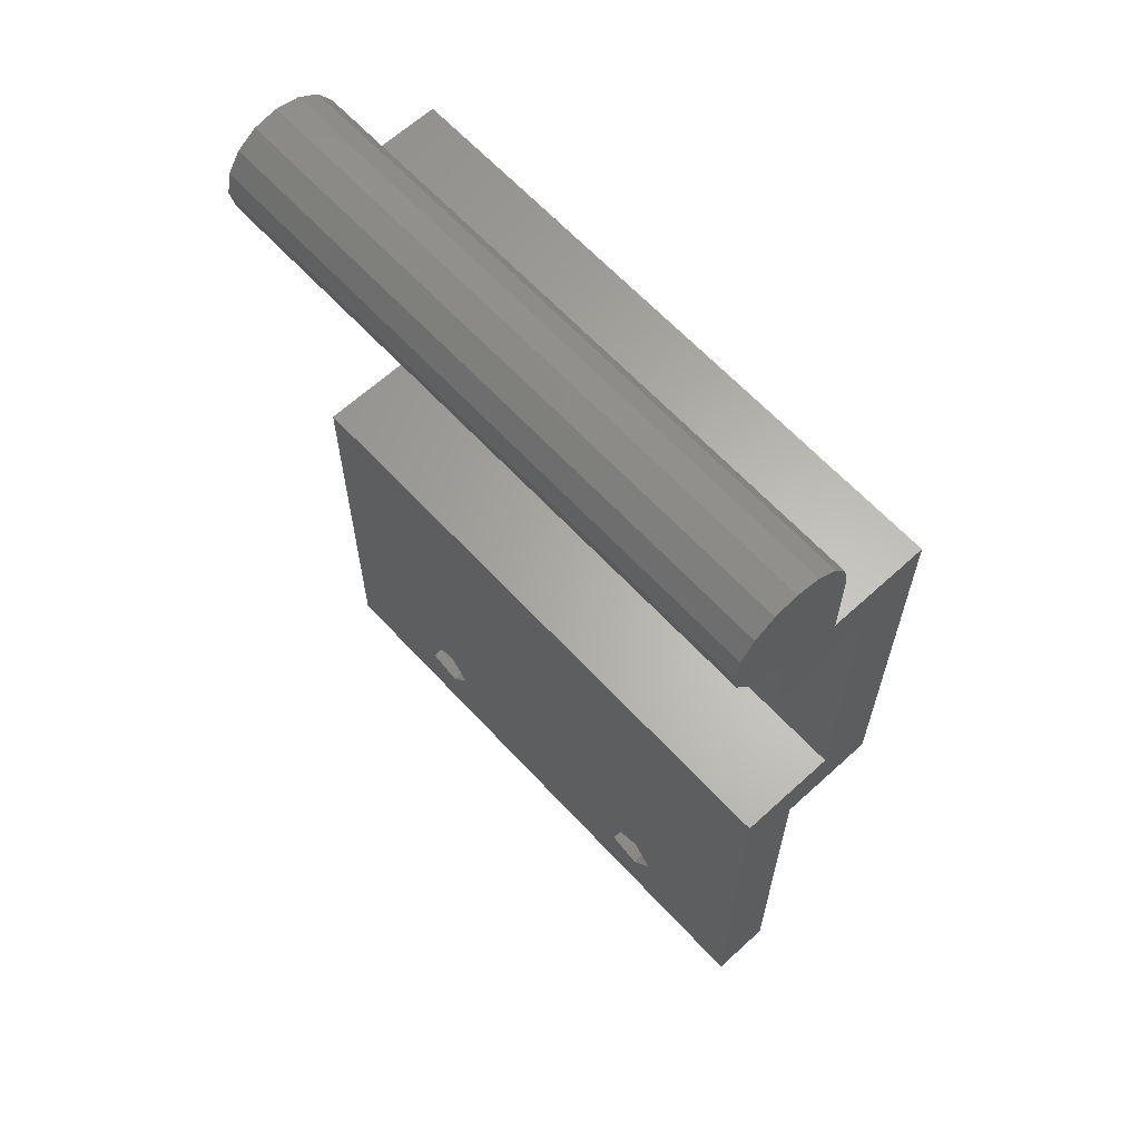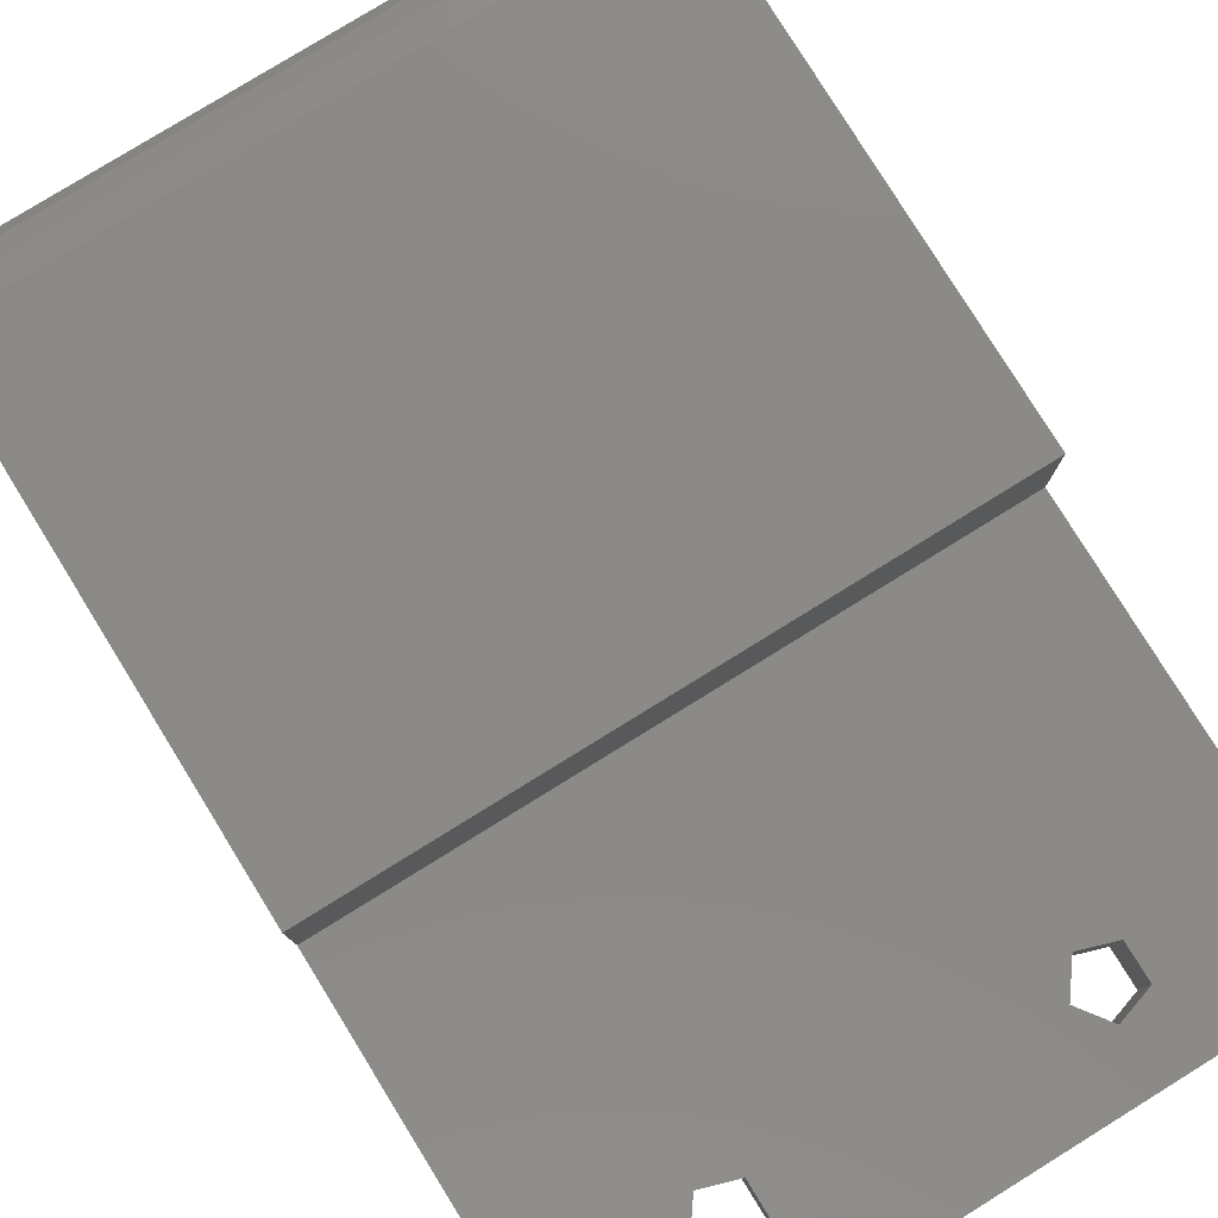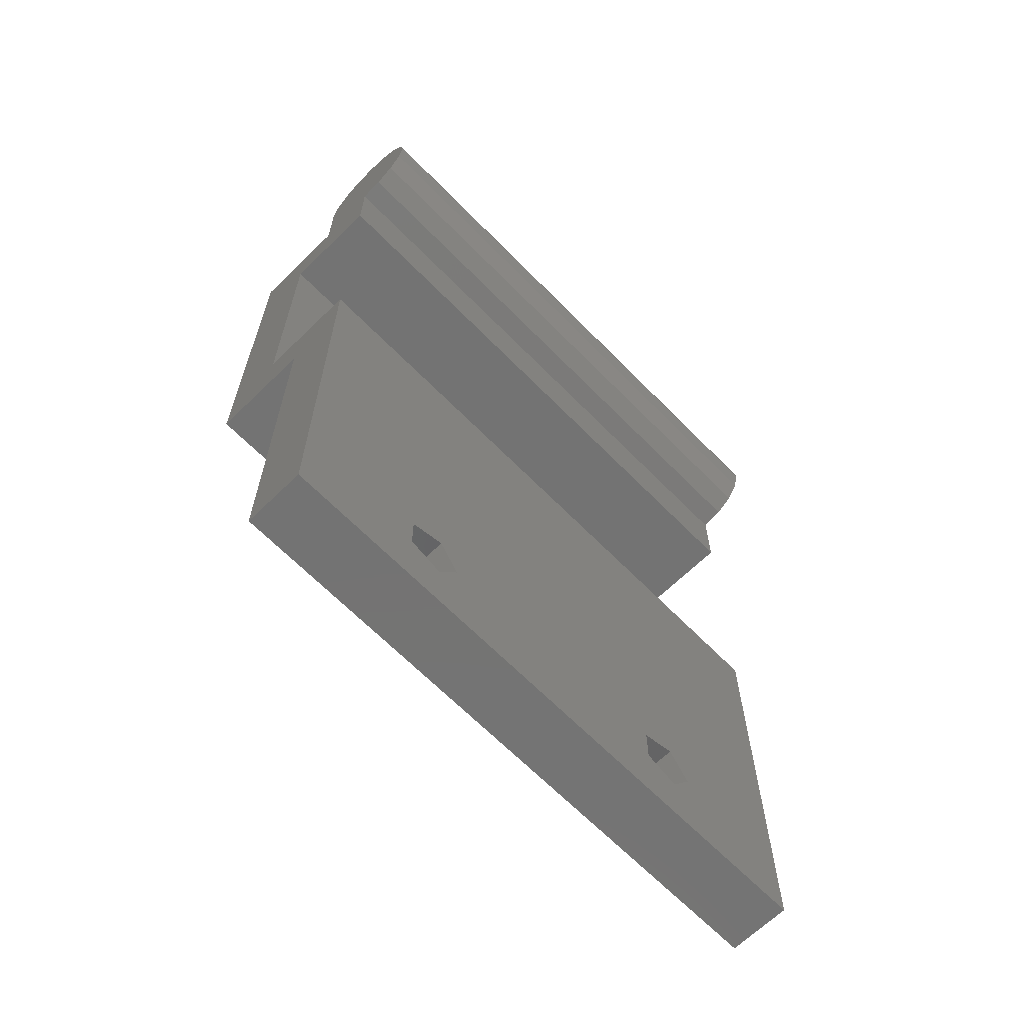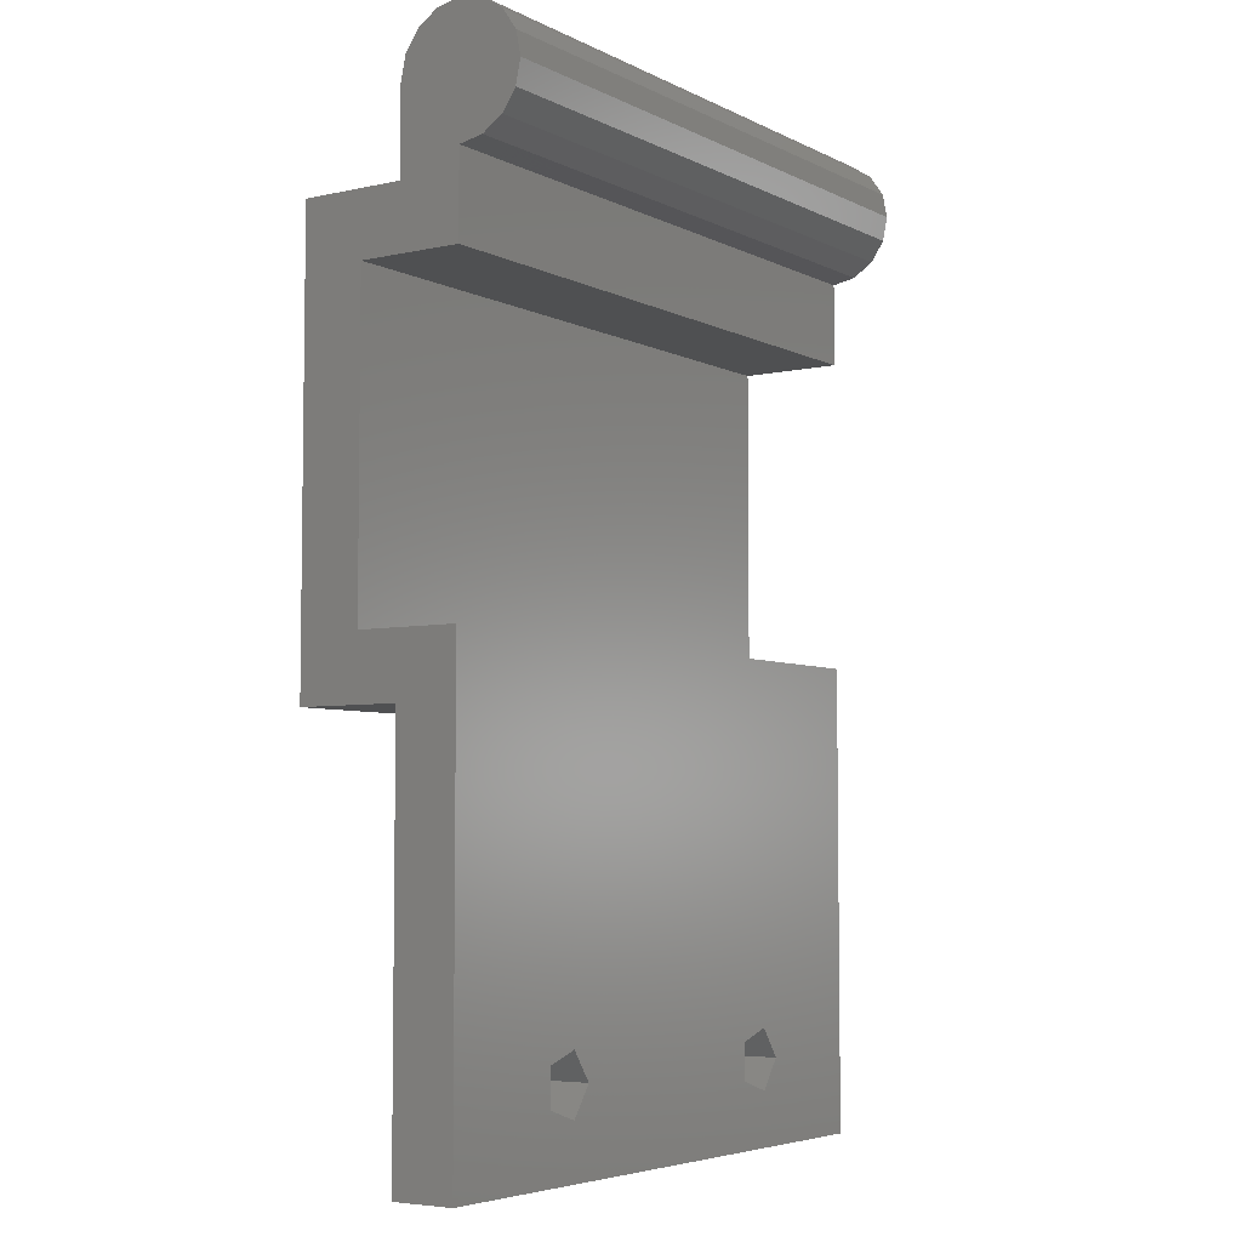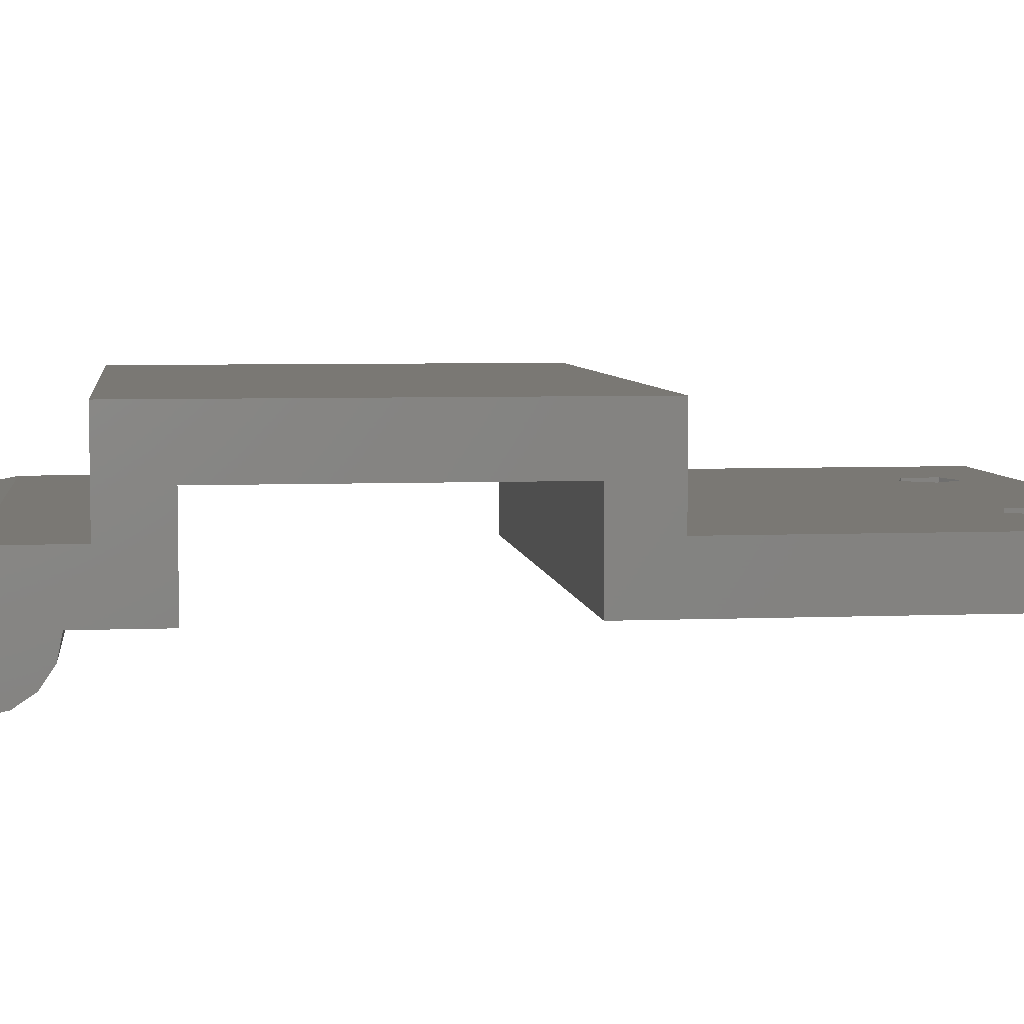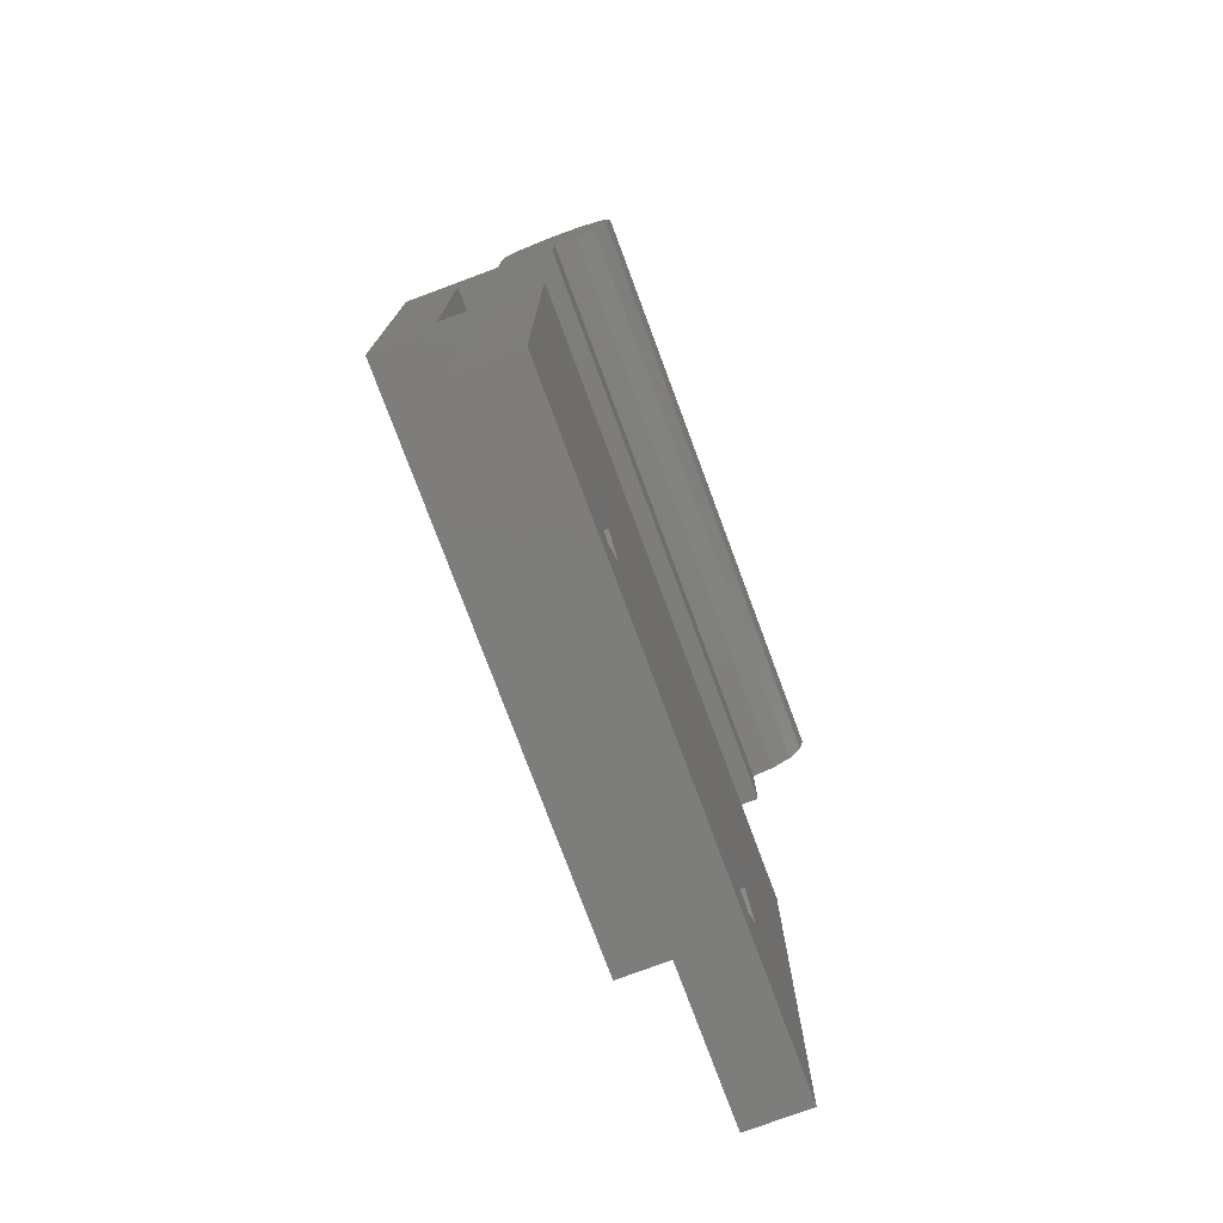
<metadata>
{"format":"stl","ext":"stl","renderer":"f3d","projection":"perspective","resolution":1024,"background":"white","views":[{"elev":63.7,"azim":47.3,"up":"+Z"},{"elev":79.5,"azim":148.3,"up":"+Y"},{"elev":-65.5,"azim":-45.6,"up":"+Z"},{"elev":-5.2,"azim":-55.7,"up":"+Z"},{"elev":5.4,"azim":82.6,"up":"+Y"},{"elev":-76.7,"azim":-69.6,"up":"+Z"}]}
</metadata>
<code>
# stl→obj: 66 verts, 136 faces
v 6.286 3 3.118
v 7.964 0 2.573
v 7.964 3 2.573
v 6.286 0 3.118
v 6.286 0 4.882
v 7.964 3 5.427
v 7.964 0 5.427
v 6.286 3 4.882
v 9 0 4
v 9 3 4
v 21.29 3 3.118
v 22.96 0 2.573
v 22.96 3 2.573
v 21.29 0 3.118
v 21.29 0 4.882
v 22.96 3 5.427
v 22.96 0 5.427
v 21.29 3 4.882
v 24 0 4
v 24 3 4
v 30 0 41.3
v 30 3 44.3
v 30 2.772 45.45
v 30 8 40.3
v 30 5 37.3
v 30 8 19.3
v 30 3 40.3
v 30 2.121 46.42
v 30 1.148 47.07
v 30 0 47.3
v 30 0 37.3
v 30 5 22.3
v 30 3 19.3
v 30 0 22.3
v 30 0 0
v 30 3 0
v 30 -1.148 47.07
v 30 -1.148 41.53
v 30 -2.121 46.42
v 30 -2.121 42.18
v 30 -2.772 45.45
v 30 -2.772 43.15
v 30 -3 44.3
v 0 0 0
v 0 3 0
v 0 3 19.3
v 0 8 19.3
v 0 5 22.3
v 0 8 40.3
v 0 0 22.3
v 0 5 37.3
v 0 3 40.3
v 0 0 41.3
v 0 3 44.3
v 0 2.772 45.45
v 0 2.121 46.42
v 0 0 37.3
v 0 1.148 47.07
v 0 0 47.3
v 0 -1.148 41.53
v 0 -1.148 47.07
v 0 -2.121 42.18
v 0 -2.121 46.42
v 0 -2.772 43.15
v 0 -2.772 45.45
v 0 -3 44.3
f 1 2 3
f 2 1 4
f 5 6 7
f 6 5 8
f 9 6 10
f 6 9 7
f 5 1 8
f 1 5 4
f 2 10 3
f 10 2 9
f 11 12 13
f 12 11 14
f 15 16 17
f 16 15 18
f 19 16 20
f 16 19 17
f 15 11 18
f 11 15 14
f 12 20 13
f 20 12 19
f 21 22 23
f 24 25 26
f 27 25 24
f 21 23 28
f 21 28 29
f 21 29 30
f 22 21 27
f 31 27 21
f 27 31 25
f 32 26 25
f 32 33 26
f 34 33 32
f 35 33 34
f 33 35 36
f 37 21 30
f 37 38 21
f 39 38 37
f 39 40 38
f 41 40 39
f 41 42 40
f 42 41 43
f 44 36 35
f 36 44 45
f 45 44 46
f 47 48 49
f 46 48 47
f 46 50 48
f 50 46 44
f 51 49 48
f 51 52 49
f 53 54 52
f 54 53 55
f 55 53 56
f 57 52 51
f 53 52 57
f 56 53 58
f 53 59 58
f 60 59 53
f 60 61 59
f 62 61 60
f 62 63 61
f 64 63 62
f 64 65 63
f 65 64 66
f 27 54 22
f 54 27 52
f 33 18 6
f 18 10 6
f 11 10 18
f 3 11 13
f 11 3 10
f 18 33 16
f 33 20 16
f 13 36 3
f 20 36 13
f 36 20 33
f 33 6 46
f 8 46 6
f 45 8 1
f 8 45 46
f 3 45 1
f 45 3 36
f 57 21 53
f 21 57 31
f 34 15 17
f 9 15 7
f 9 14 15
f 2 14 9
f 14 2 12
f 50 7 34
f 50 5 7
f 44 5 50
f 35 2 44
f 4 44 2
f 5 44 4
f 15 34 7
f 19 34 17
f 19 35 34
f 12 35 19
f 2 35 12
f 49 27 24
f 27 49 52
f 46 26 33
f 26 46 47
f 26 49 24
f 49 26 47
f 57 25 31
f 25 57 51
f 48 34 32
f 34 48 50
f 48 25 51
f 25 48 32
f 22 55 23
f 55 22 54
f 60 21 38
f 21 60 53
f 62 38 40
f 38 62 60
f 61 39 37
f 39 61 63
f 62 42 64
f 42 62 40
f 56 29 28
f 29 56 58
f 59 37 30
f 37 59 61
f 64 43 66
f 43 64 42
f 23 56 28
f 56 23 55
f 58 30 29
f 30 58 59
f 66 41 65
f 41 66 43
f 65 39 63
f 39 65 41

</code>
